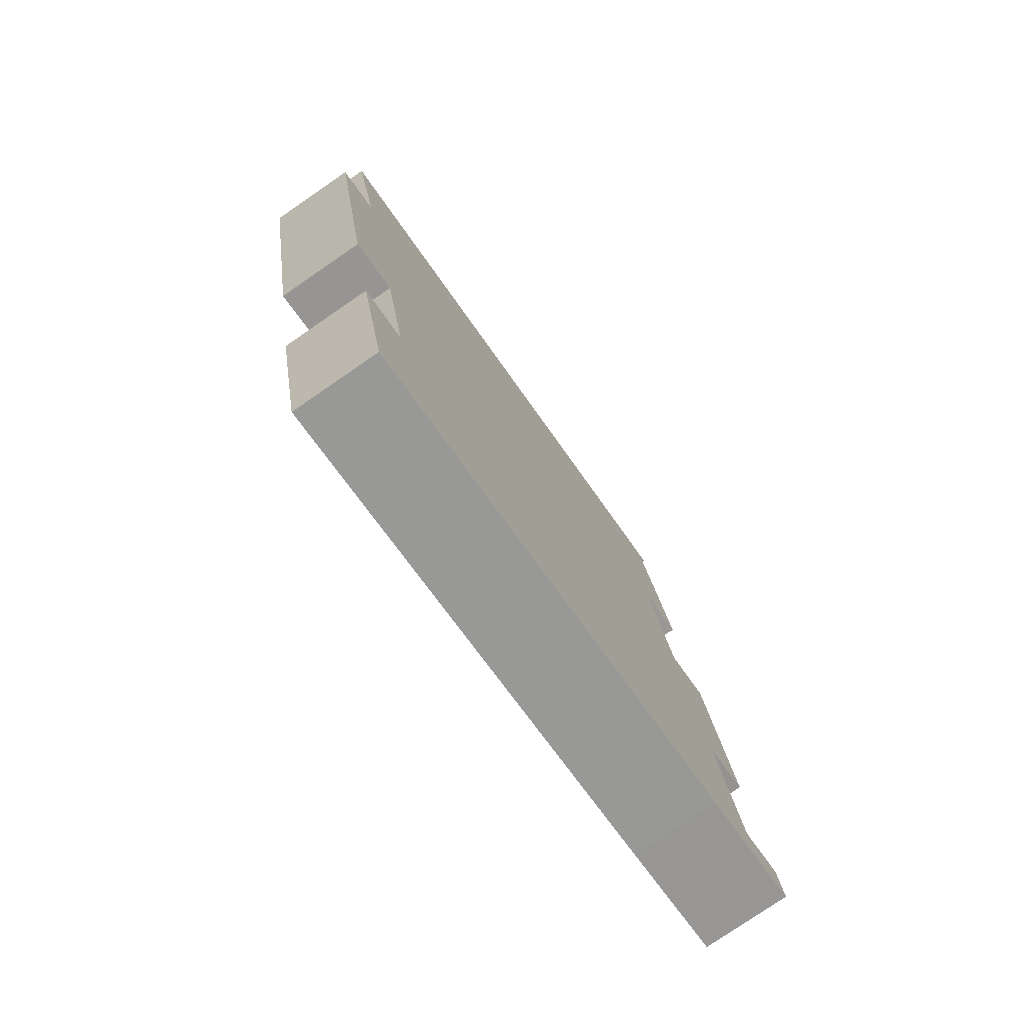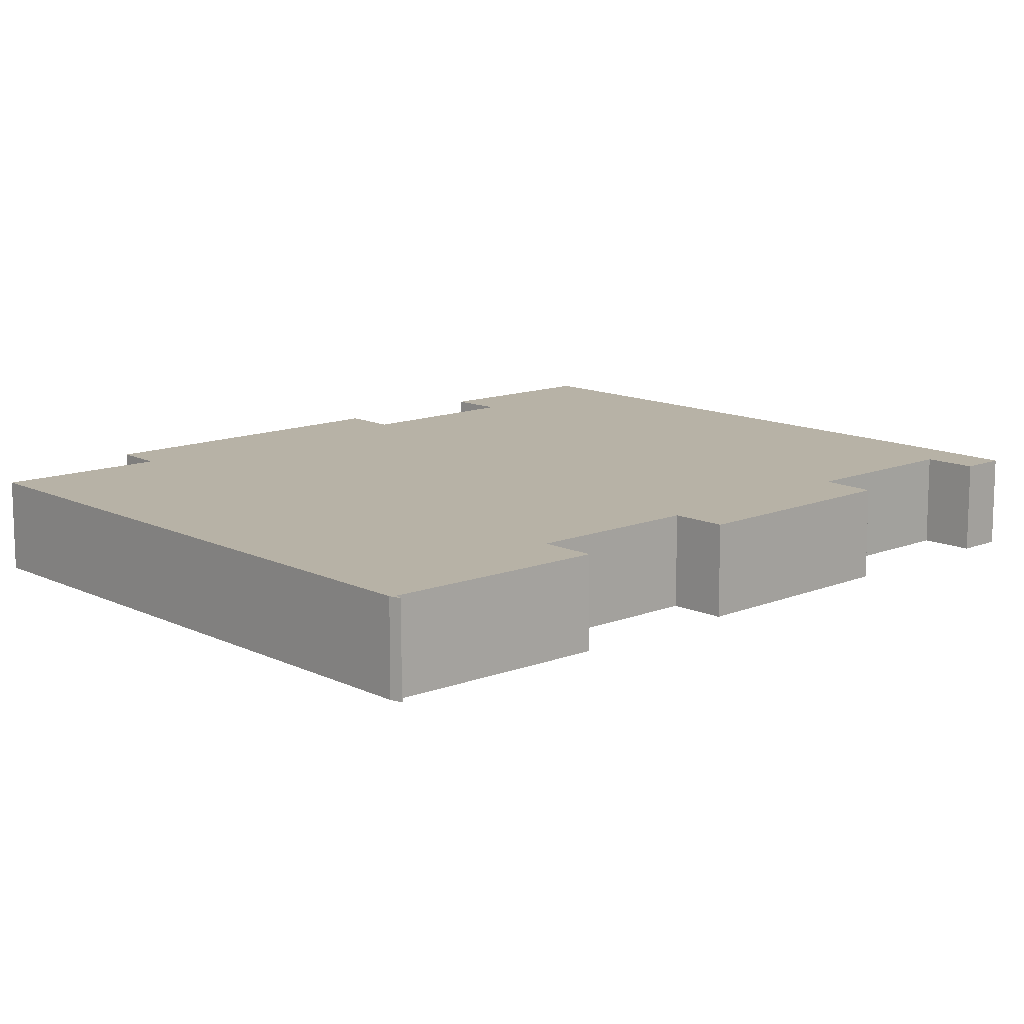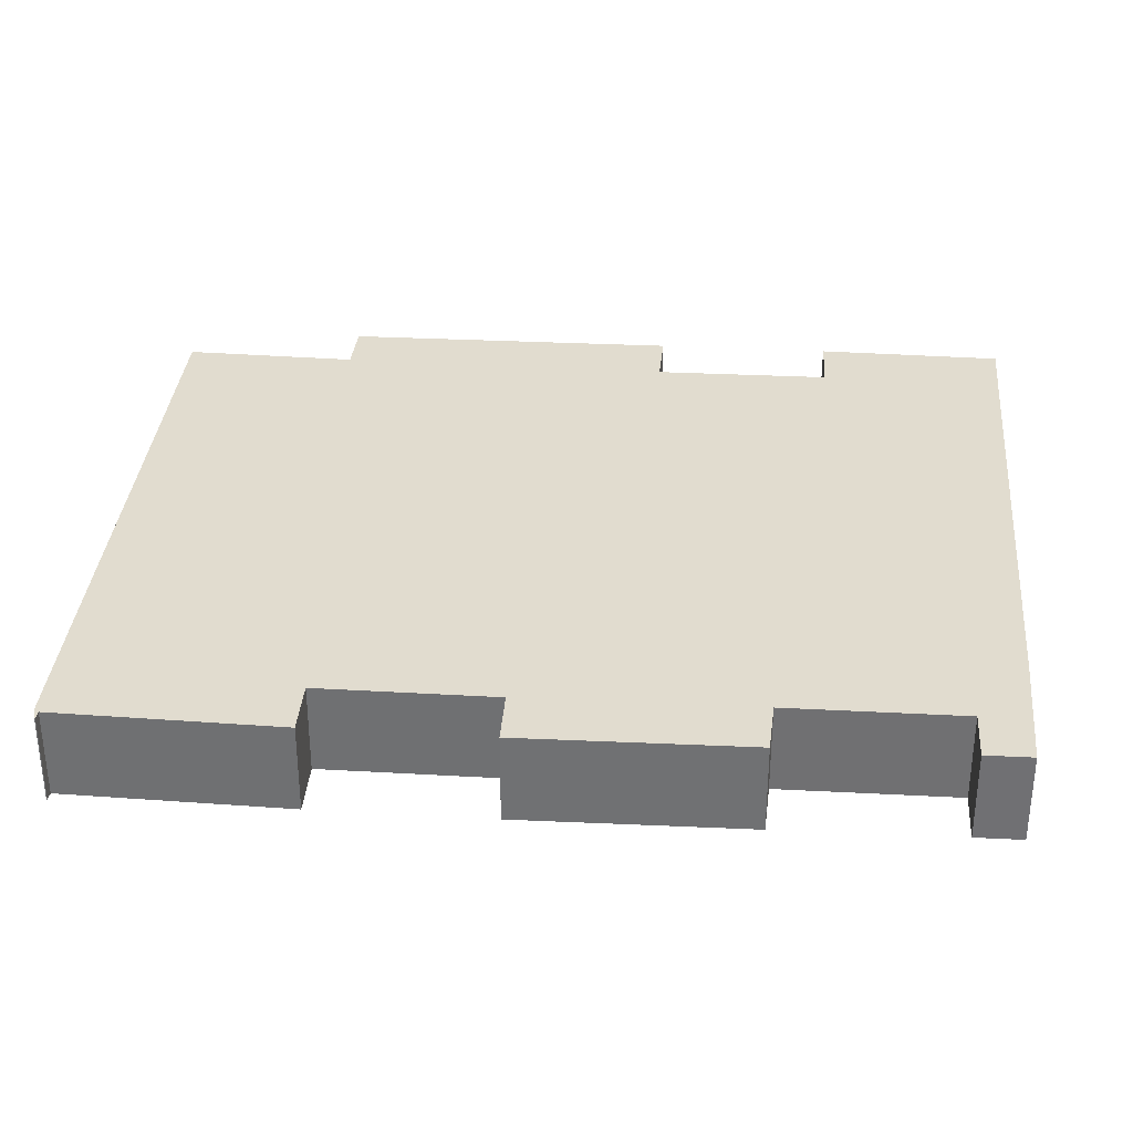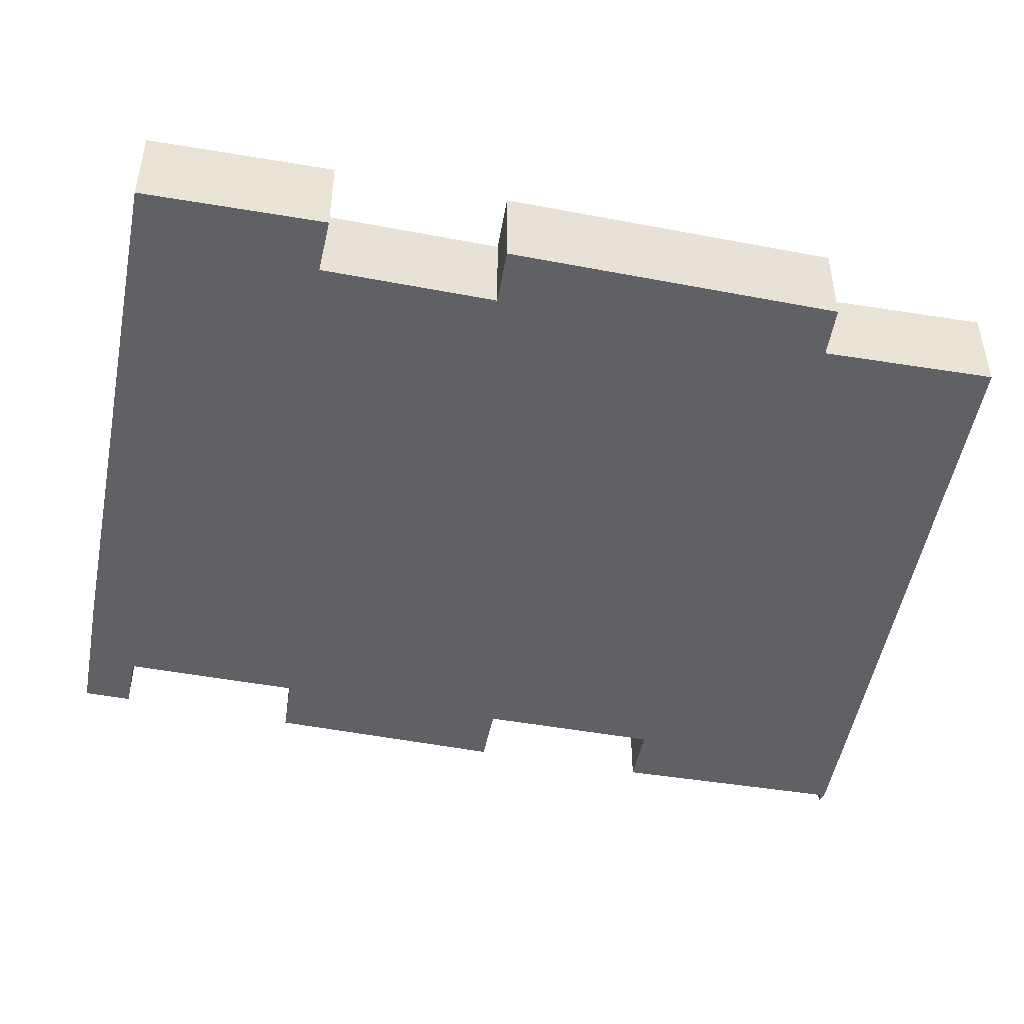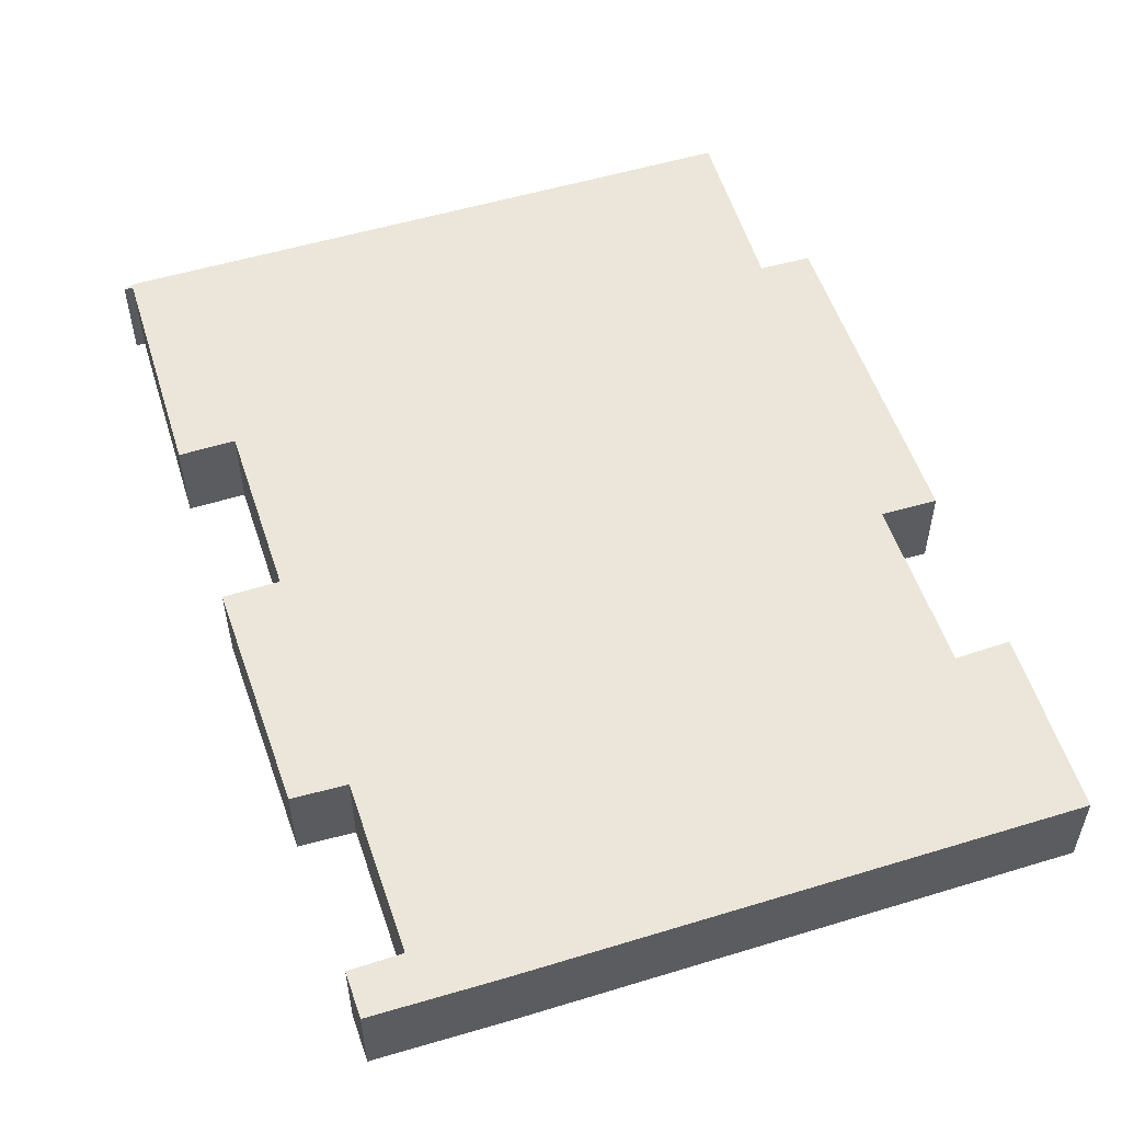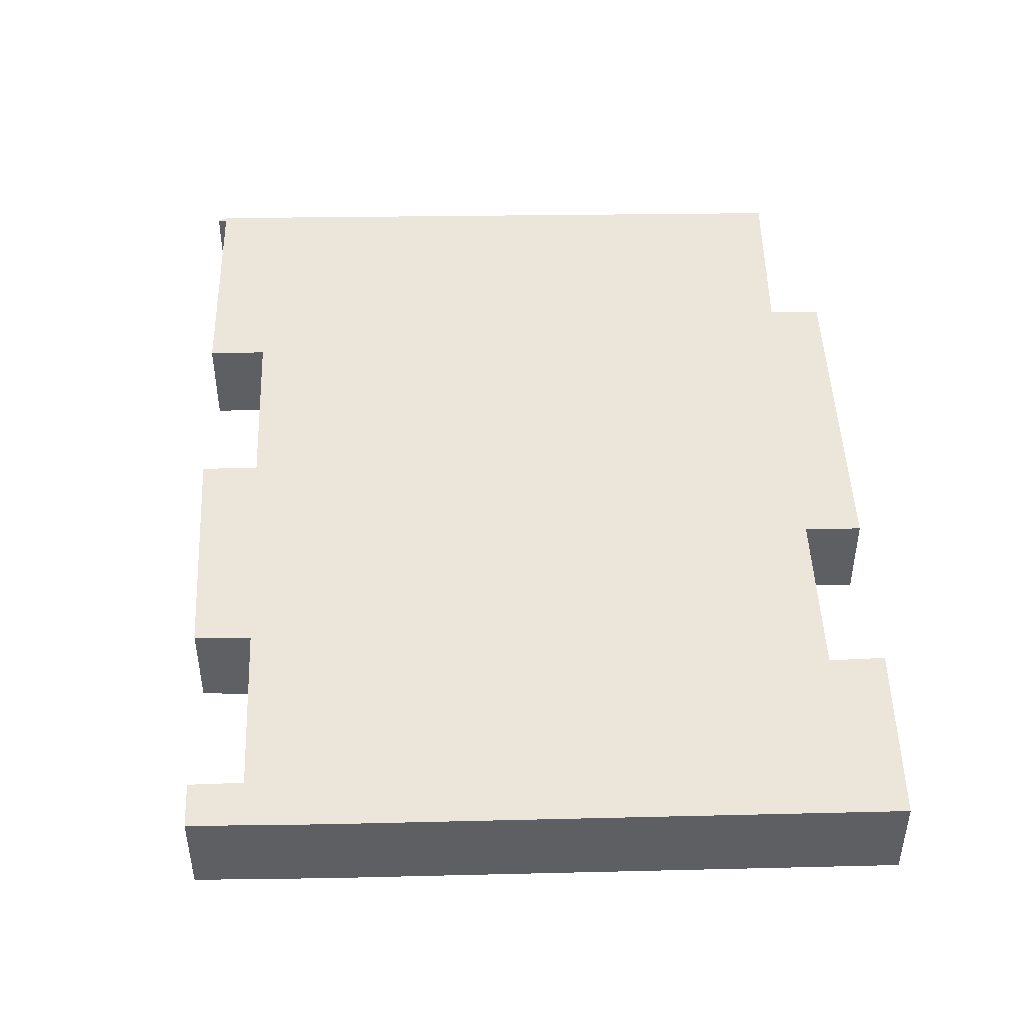
<metadata>
{"format":"obj","ext":"obj","renderer":"f3d","projection":"perspective","resolution":1024,"background":"white","views":[{"elev":-77.9,"azim":-55.5,"up":"+Z"},{"elev":12.5,"azim":35.6,"up":"+Y"},{"elev":34.5,"azim":82.9,"up":"+Y"},{"elev":-48.8,"azim":-112.8,"up":"+Y"},{"elev":55.8,"azim":150.2,"up":"+Y"},{"elev":48.0,"azim":166.5,"up":"+Y"}]}
</metadata>
<code>
v  18.71 2.681 9.294
v  18.47 2.681 9.195
v  18.36 2.681 9.314
v  18.71 2.681 9.269
v  19.93 2.681 2.739
v  18.3 2.681 2.401
v  18.52 2.681 8.992
v  3.899 2.681 -19.71
v  2.765 2.681 -14.46
v  4.369 2.681 -14.17
v  1.806 2.681 -9.512
v  0 2.681 1.642e-16
v  1.455 2.681 0.357
v  5.905 2.681 6.511
v  0.349 2.681 5.261
v  3.411 2.681 -9.141
v  6.52 2.681 6.65
v  11.14 2.681 7.691
v  19.67 2.681 -16.37
v  19.34 2.681 -2.678
v  20.96 2.681 -2.348
v  20.6 2.681 -9.42
v  22.2 2.681 -9.014
v  21.6 2.681 -14.48
v  23.41 2.681 -15.53
v  23.15 2.681 -14.18
v  18.71 -5.676e-16 9.269
v  18.47 -5.63e-16 9.195
v  19.93 -1.677e-16 2.739
v  18.3 -1.47e-16 2.401
v  22.2 5.519e-16 -9.014
v  20.6 5.768e-16 -9.42
v  23.41 9.511e-16 -15.53
v  19.67 1.003e-15 -16.37
v  3.899 1.207e-15 -19.71
v  3.411 5.597e-16 -9.141
v  1.806 5.824e-16 -9.512
v  18.52 -5.506e-16 8.992
v  19.34 1.64e-16 -2.678
v  20.96 1.438e-16 -2.348
v  21.6 8.869e-16 -14.48
v  23.15 8.685e-16 -14.18
v  18.71 -5.691e-16 9.294
v  2.765 8.853e-16 -14.46
v  4.369 8.678e-16 -14.17
v  0 0 0
v  1.455 -2.186e-17 0.357
v  0.349 -3.221e-16 5.261
v  5.905 -3.987e-16 6.511
v  6.52 -4.072e-16 6.65
v  11.14 -4.709e-16 7.691
v  18.36 -5.703e-16 9.314
g defaultobject
f 1 2 3
f 2 1 4
f 5 6 7
f 8 9 10
f 11 12 13
f 14 13 15
f 13 14 11
f 11 14 16
f 16 14 10
f 10 14 17
f 10 17 18
f 10 18 8
f 8 18 19
f 19 18 6
f 6 18 3
f 6 3 2
f 6 2 7
f 19 6 20
f 19 20 21
f 19 21 22
f 22 21 23
f 19 24 25
f 24 19 22
f 25 24 26
f 27 2 4
f 2 27 28
f 29 6 5
f 6 29 30
f 31 22 23
f 22 31 32
f 33 19 25
f 19 33 34
f 19 34 8
f 8 34 35
f 36 11 16
f 11 36 37
f 28 7 2
f 7 28 5
f 5 28 29
f 29 28 38
f 30 20 6
f 20 30 39
f 40 23 21
f 23 40 31
f 32 24 22
f 24 32 41
f 42 25 26
f 25 42 33
f 43 4 1
f 4 43 27
f 39 21 20
f 21 39 40
f 41 26 24
f 26 41 42
f 44 10 9
f 10 44 45
f 46 13 12
f 13 46 47
f 48 14 15
f 14 48 49
f 14 49 17
f 17 49 18
f 18 49 50
f 18 50 51
f 18 51 3
f 3 51 52
f 52 1 3
f 1 52 43
f 35 9 8
f 9 35 44
f 45 16 10
f 16 45 36
f 37 12 11
f 12 37 46
f 47 15 13
f 15 47 48
f 49 48 47
f 37 47 46
f 47 37 49
f 49 37 50
f 50 37 51
f 51 37 52
f 52 37 36
f 52 36 45
f 52 45 28
f 28 45 38
f 38 45 30
f 38 30 29
f 35 45 44
f 45 35 30
f 30 35 39
f 39 35 34
f 39 34 40
f 40 34 32
f 32 34 41
f 41 34 33
f 41 33 42
f 31 40 32
f 28 43 52
f 43 28 27

</code>
